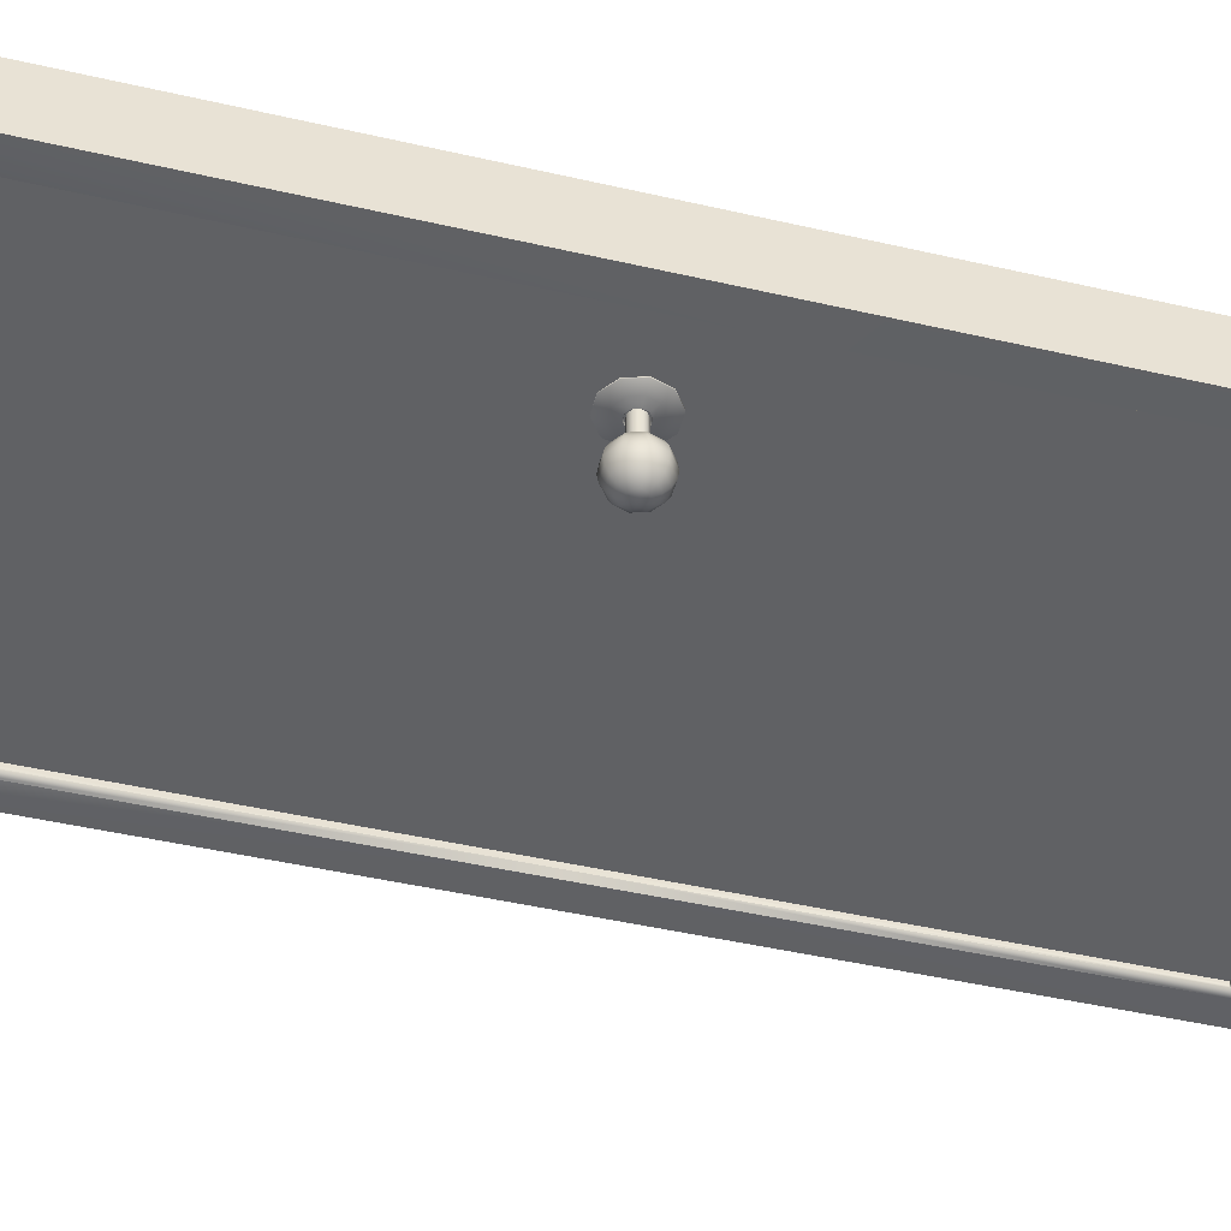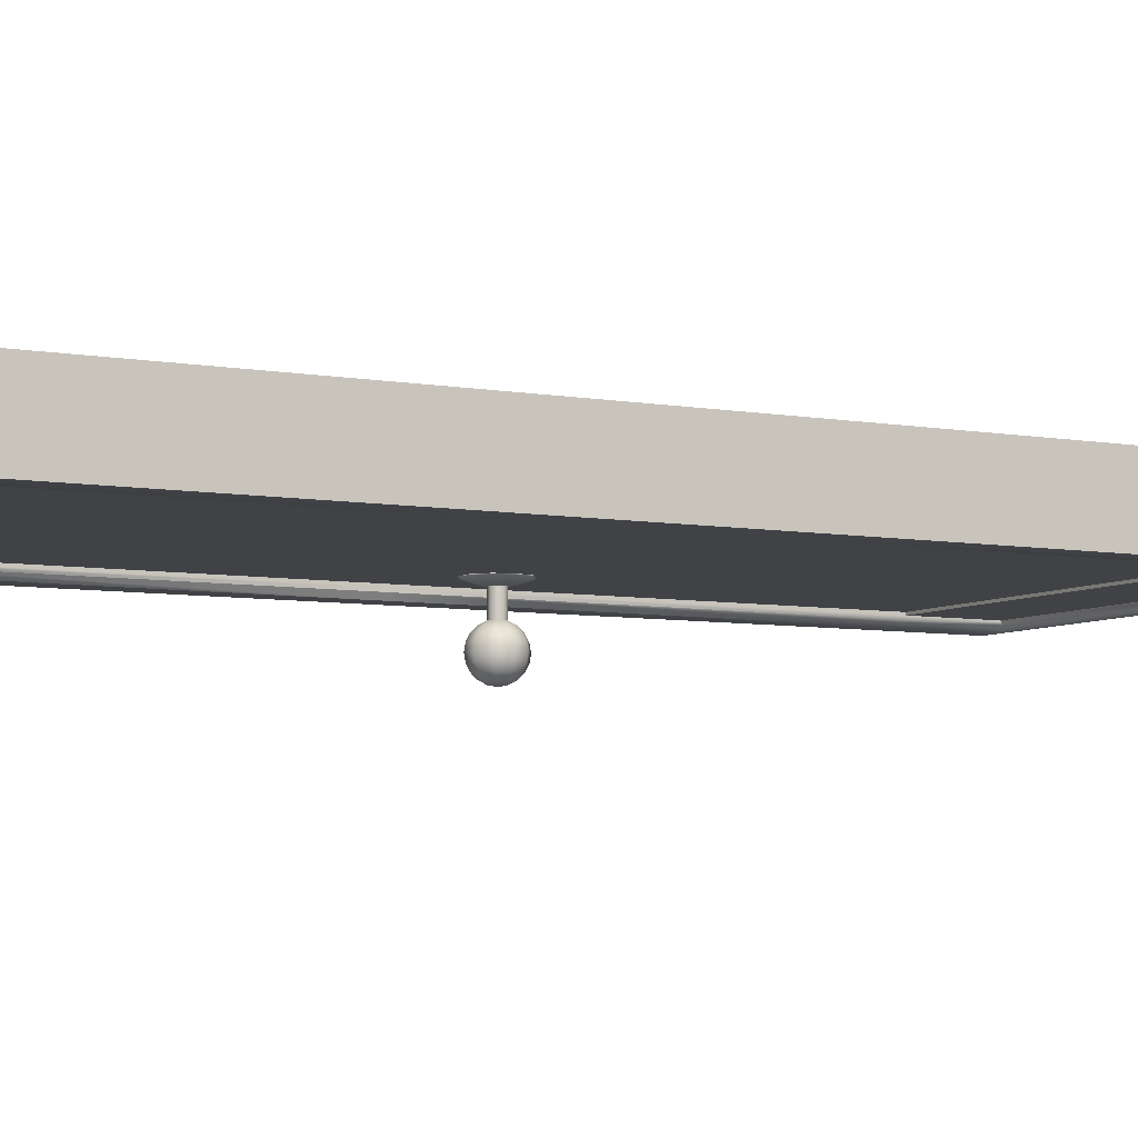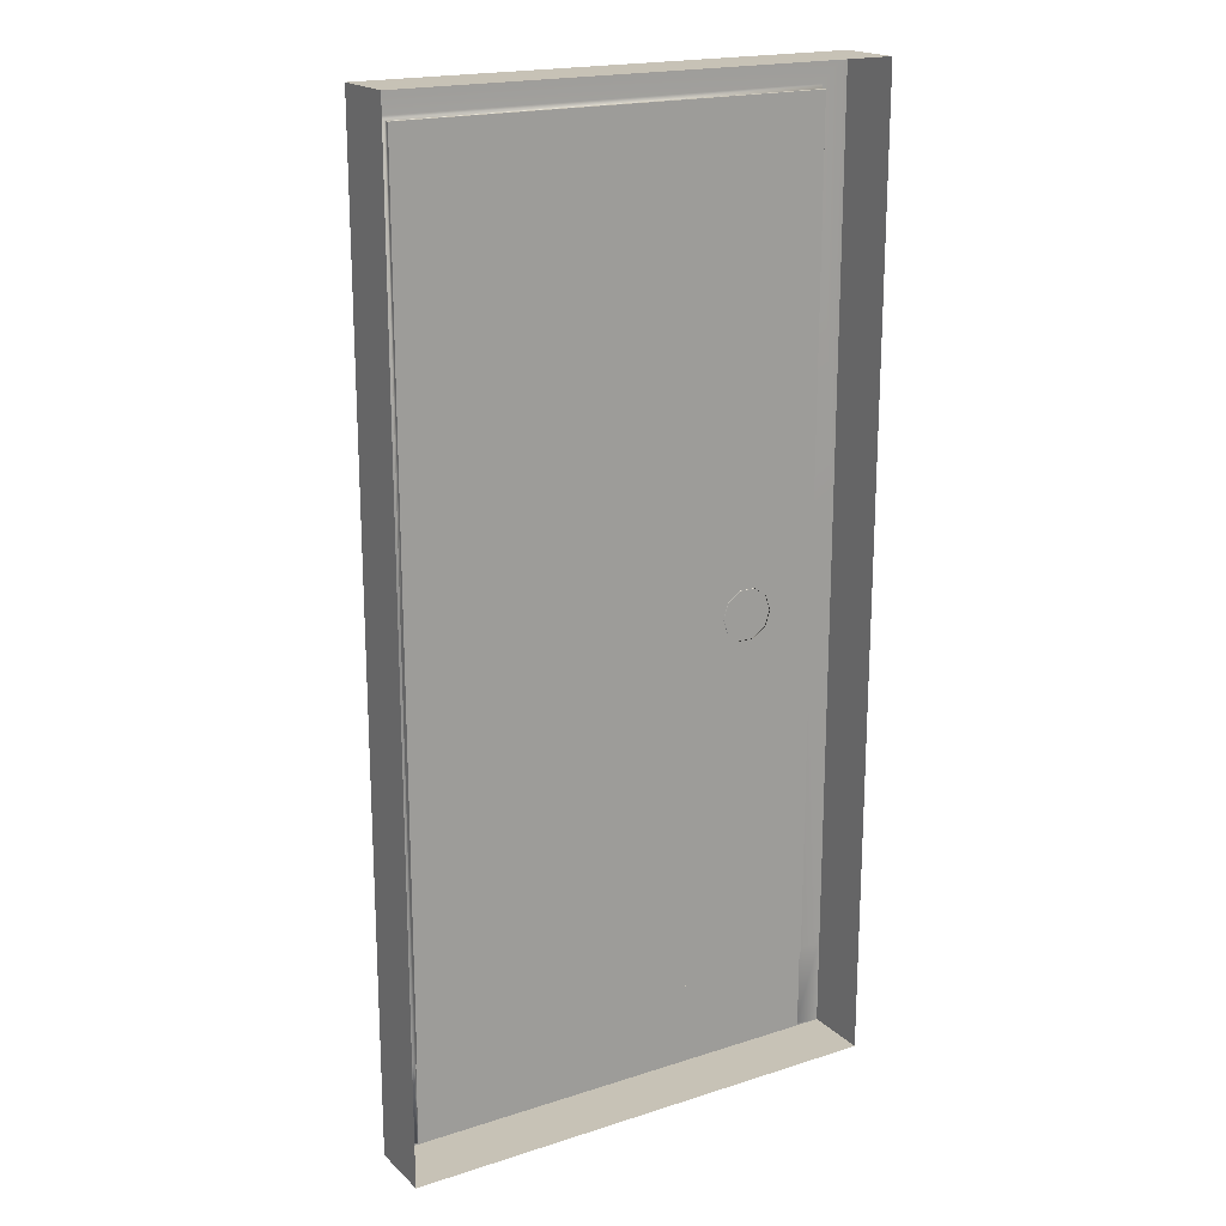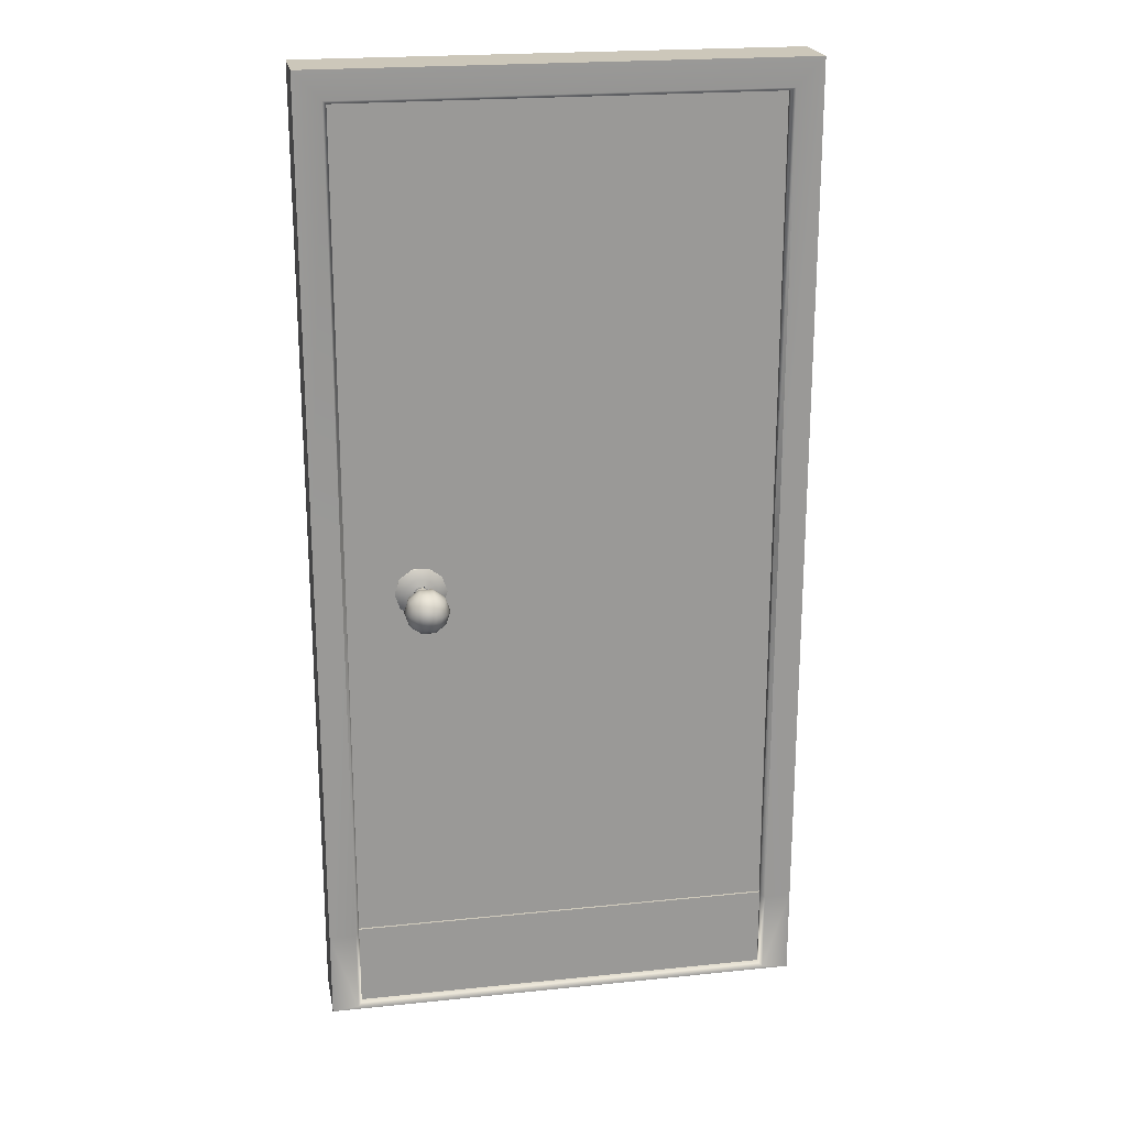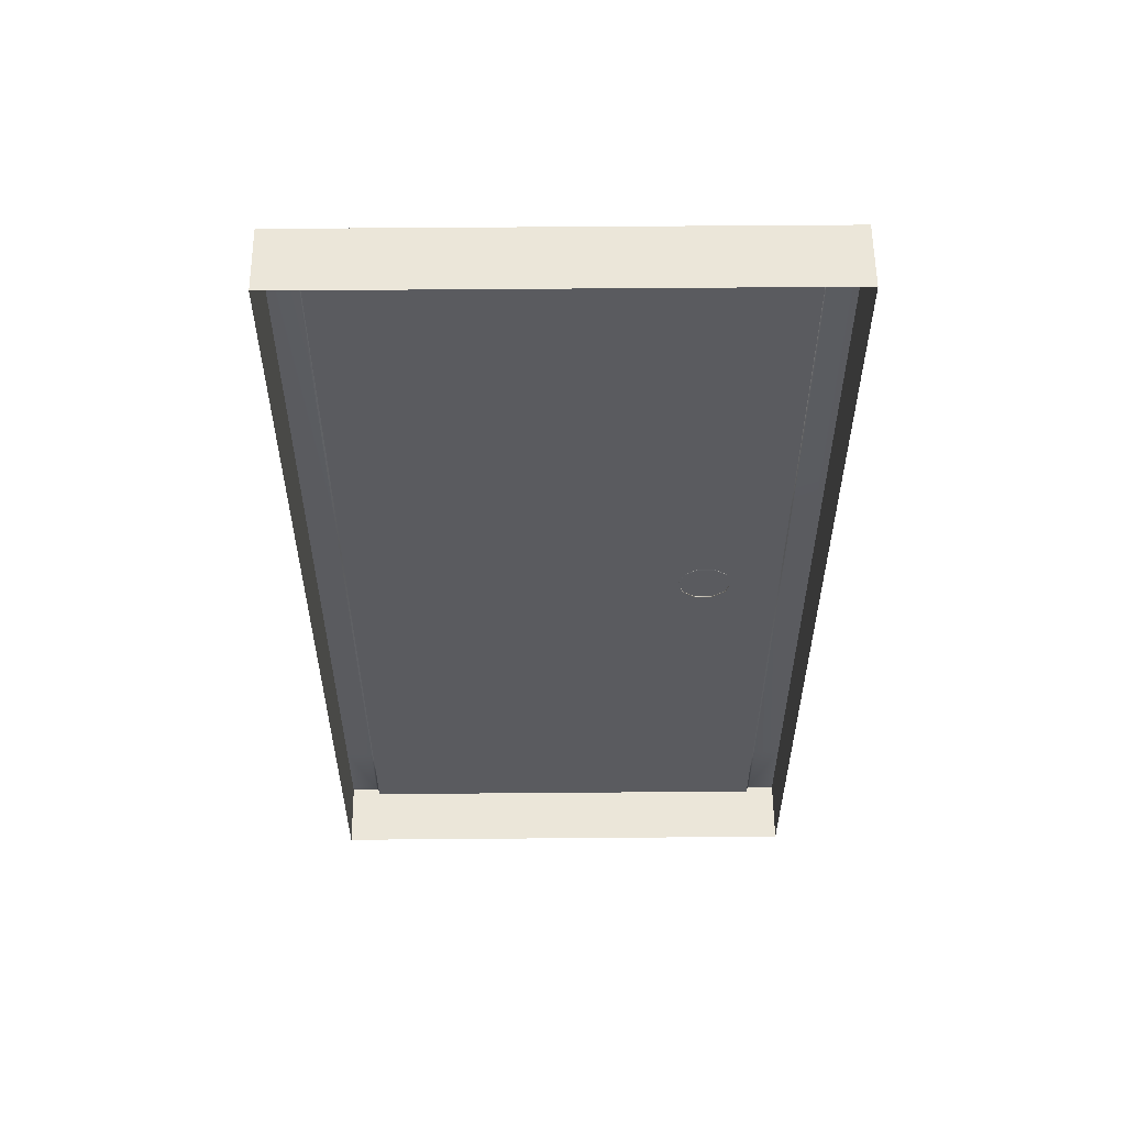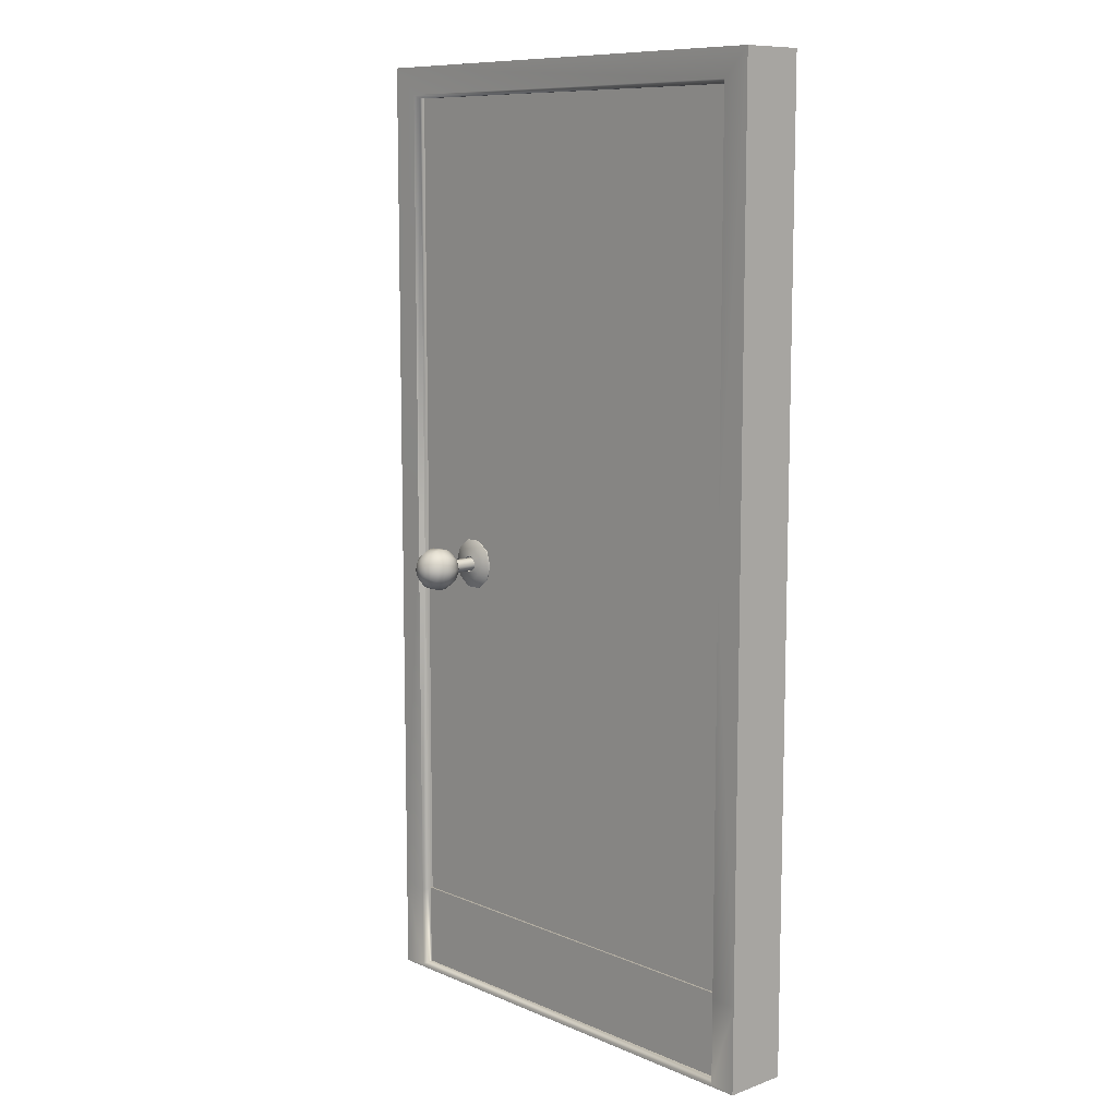
<metadata>
{"format":"obj","ext":"obj","renderer":"f3d","projection":"perspective","resolution":1024,"background":"white","views":[{"elev":-47.0,"azim":75.4,"up":"+Z"},{"elev":-6.1,"azim":-118.8,"up":"+Z"},{"elev":19.1,"azim":-31.3,"up":"+Y"},{"elev":21.3,"azim":169.6,"up":"+Y"},{"elev":56.7,"azim":-0.5,"up":"+Y"},{"elev":9.8,"azim":-132.6,"up":"+Y"}]}
</metadata>
<code>
g default
v -0.584 -0.909 0.1191
v 0.584 -0.909 0.1191
v -0.584 1.398 0.1191
v 0.584 1.398 0.1191
v -0.584 1.398 -0.03416
v 0.584 1.398 -0.03416
v -0.584 -0.909 -0.03416
v 0.584 -0.909 -0.03416
v -0.5191 1.332 -0.03416
v 0.5191 1.332 -0.03416
v 0.5191 -0.9017 -0.03416
v -0.5191 -0.9017 -0.03416
v -0.5105 1.324 -0.02128
v 0.5105 1.324 -0.02128
v 0.5105 -0.8967 -0.02128
v -0.5105 -0.8967 -0.02128
v -0.5105 1.324 -0.01366
v 0.5105 1.324 -0.01366
v 0.5105 -0.8951 -0.01366
v -0.5105 -0.8951 -0.01366
v 0.5191 -0.7 -0.03416
v 0.5105 -0.6966 -0.02128
v 0.5105 -0.6952 -0.01366
v -0.5105 -0.6952 -0.01366
v -0.5105 -0.6966 -0.02128
v -0.5191 -0.7 -0.03416
v -0.584 -0.699 -0.03416
v -0.584 -0.699 0.1191
v 0.584 -0.699 0.1191
v 0.584 -0.699 -0.03416
v -0.5105 1.324 -0.007939
v 0.5105 1.324 -0.007939
v 0.5105 -0.6952 -0.007939
v -0.5105 -0.6952 -0.007939
v 0.3472 0.1776 -0.07571
v 0.3391 0.1717 -0.07571
v 0.329 0.1717 -0.07571
v 0.3208 0.1776 -0.07571
v 0.3177 0.1872 -0.07571
v 0.3208 0.1968 -0.07571
v 0.329 0.2027 -0.07571
v 0.3391 0.2027 -0.07571
v 0.3472 0.1968 -0.07571
v 0.3503 0.1872 -0.07571
v 0.3591 0.169 -0.08321
v 0.3436 0.1577 -0.08321
v 0.3244 0.1577 -0.08321
v 0.3089 0.169 -0.08321
v 0.303 0.1872 -0.08321
v 0.3089 0.2054 -0.08321
v 0.3244 0.2167 -0.08321
v 0.3436 0.2167 -0.08321
v 0.3591 0.2054 -0.08321
v 0.365 0.1872 -0.08321
v 0.3685 0.1621 -0.09488
v 0.3472 0.1466 -0.09488
v 0.3208 0.1466 -0.09488
v 0.2995 0.1621 -0.09488
v 0.2913 0.1872 -0.09488
v 0.2995 0.2123 -0.09488
v 0.3208 0.2278 -0.09488
v 0.3472 0.2278 -0.09488
v 0.3685 0.2123 -0.09488
v 0.3767 0.1872 -0.09488
v 0.3746 0.1577 -0.1096
v 0.3495 0.1395 -0.1096
v 0.3185 0.1395 -0.1096
v 0.2934 0.1577 -0.1096
v 0.2839 0.1872 -0.1096
v 0.2934 0.2167 -0.1096
v 0.3185 0.2349 -0.1096
v 0.3495 0.2349 -0.1096
v 0.3746 0.2167 -0.1096
v 0.3842 0.1872 -0.1096
v 0.3767 0.1562 -0.1259
v 0.3503 0.137 -0.1259
v 0.3177 0.137 -0.1259
v 0.2913 0.1562 -0.1259
v 0.2813 0.1872 -0.1259
v 0.2913 0.2182 -0.1259
v 0.3177 0.2374 -0.1259
v 0.3503 0.2374 -0.1259
v 0.3767 0.2182 -0.1259
v 0.3868 0.1872 -0.1259
v 0.3746 0.1577 -0.1422
v 0.3495 0.1395 -0.1422
v 0.3185 0.1395 -0.1422
v 0.2934 0.1577 -0.1422
v 0.2839 0.1872 -0.1422
v 0.2934 0.2167 -0.1422
v 0.3185 0.2349 -0.1422
v 0.3495 0.2349 -0.1422
v 0.3746 0.2167 -0.1422
v 0.3842 0.1872 -0.1422
v 0.3685 0.1621 -0.1569
v 0.3472 0.1466 -0.1569
v 0.3208 0.1466 -0.1569
v 0.2995 0.1621 -0.1569
v 0.2913 0.1872 -0.1569
v 0.2995 0.2123 -0.1569
v 0.3208 0.2278 -0.1569
v 0.3472 0.2278 -0.1569
v 0.3685 0.2123 -0.1569
v 0.3767 0.1872 -0.1569
v 0.3591 0.169 -0.1686
v 0.3436 0.1577 -0.1686
v 0.3244 0.1577 -0.1686
v 0.3089 0.169 -0.1686
v 0.303 0.1872 -0.1686
v 0.3089 0.2054 -0.1686
v 0.3244 0.2167 -0.1686
v 0.3436 0.2167 -0.1686
v 0.3591 0.2054 -0.1686
v 0.365 0.1872 -0.1686
v 0.3472 0.1776 -0.176
v 0.3391 0.1717 -0.176
v 0.329 0.1717 -0.176
v 0.3208 0.1776 -0.176
v 0.3177 0.1872 -0.176
v 0.3208 0.1968 -0.176
v 0.329 0.2027 -0.176
v 0.3391 0.2027 -0.176
v 0.3472 0.1968 -0.176
v 0.3503 0.1872 -0.176
v 0.334 0.1872 -0.1786
v 0.3472 0.1776 -0.05348
v 0.3391 0.1717 -0.05348
v 0.329 0.1717 -0.05348
v 0.3208 0.1776 -0.05348
v 0.3177 0.1872 -0.05348
v 0.3208 0.1968 -0.05348
v 0.329 0.2027 -0.05348
v 0.3391 0.2027 -0.05348
v 0.3472 0.1968 -0.05348
v 0.3503 0.1872 -0.05348
v 0.3472 0.1776 -0.0198
v 0.3391 0.1717 -0.0198
v 0.329 0.1717 -0.0198
v 0.3208 0.1776 -0.0198
v 0.3177 0.1872 -0.0198
v 0.3208 0.1968 -0.0198
v 0.329 0.2027 -0.0198
v 0.3391 0.2027 -0.0198
v 0.3472 0.1968 -0.0198
v 0.3503 0.1872 -0.0198
v 0.3491 0.1762 -0.0198
v 0.3398 0.1694 -0.0198
v 0.3282 0.1694 -0.0198
v 0.3189 0.1762 -0.0198
v 0.3154 0.1872 -0.0198
v 0.3189 0.1982 -0.0198
v 0.3282 0.2049 -0.0198
v 0.3398 0.2049 -0.0198
v 0.3491 0.1982 -0.0198
v 0.3527 0.1872 -0.0198
v 0.3503 0.1754 -0.02307
v 0.3402 0.1681 -0.02307
v 0.3278 0.1681 -0.02307
v 0.3178 0.1754 -0.02307
v 0.3139 0.1872 -0.02307
v 0.3178 0.199 -0.02307
v 0.3278 0.2063 -0.02307
v 0.3402 0.2063 -0.02307
v 0.3503 0.199 -0.02307
v 0.3541 0.1872 -0.02307
v 0.3648 0.1648 -0.01883
v 0.3458 0.151 -0.01883
v 0.3223 0.151 -0.01883
v 0.3032 0.1648 -0.01883
v 0.296 0.1872 -0.01883
v 0.3032 0.2095 -0.01883
v 0.3223 0.2234 -0.01883
v 0.3458 0.2234 -0.01883
v 0.3648 0.2095 -0.01883
v 0.3721 0.1872 -0.01883
v 0.3842 0.1507 -0.01071
v 0.3532 0.1282 -0.01071
v 0.3149 0.1282 -0.01071
v 0.2839 0.1507 -0.01071
v 0.272 0.1872 -0.01071
v 0.2839 0.2236 -0.01071
v 0.3149 0.2462 -0.01071
v 0.3532 0.2462 -0.01071
v 0.3842 0.2236 -0.01071
v 0.396 0.1872 -0.01071
v 0.3842 0.1507 -0.00553
v 0.3532 0.1282 -0.00553
v 0.3149 0.1282 -0.00553
v 0.2839 0.1507 -0.00553
v 0.272 0.1872 -0.00553
v 0.2839 0.2236 -0.00553
v 0.3149 0.2462 -0.00553
v 0.3532 0.2462 -0.00553
v 0.3842 0.2236 -0.00553
v 0.396 0.1872 -0.00553
v 0.5105 0.2937 -0.02128
v 0.5191 0.2968 -0.03416
v 0.584 0.3338 -0.03416
v 0.584 0.3338 0.1191
v -0.584 0.3338 0.1191
v -0.584 0.3338 -0.03416
v -0.5191 0.2968 -0.03416
v -0.5105 0.2937 -0.02128
v -0.5105 0.2943 -0.01366
v -0.5105 0.2943 -0.007939
v 0.5105 0.2943 -0.007939
v 0.5105 0.2943 -0.01366
g doorShoo
f 5 3 4 6
f 34 205 206 33
f 1 7 8 2
f 199 29 30 198
f 201 27 28 200
f 9 5 6 10
f 197 198 30 21
f 11 8 7 12
f 27 201 202 26
f 13 9 10 14
f 196 197 21 22
f 15 11 12 16
f 26 202 203 25
f 17 13 14 18
f 207 196 22 23
f 19 15 16 20
f 24 25 203 204
f 21 11 15 22
f 19 23 22 15
f 20 24 23 19
f 20 16 25 24
f 16 12 26 25
f 12 7 27 26
f 27 7 1 28
f 29 2 8 30
f 11 21 30 8
f 31 17 18 32
f 206 207 23 33
f 33 23 24 34
f 34 24 204 205
f 45 35 36 46
f 46 36 37 47
f 47 37 38 48
f 48 38 39 49
f 49 39 40 50
f 50 40 41 51
f 51 41 42 52
f 52 42 43 53
f 53 43 44 54
f 54 44 35 45
f 55 45 46 56
f 56 46 47 57
f 57 47 48 58
f 58 48 49 59
f 59 49 50 60
f 60 50 51 61
f 61 51 52 62
f 62 52 53 63
f 63 53 54 64
f 64 54 45 55
f 65 55 56 66
f 66 56 57 67
f 67 57 58 68
f 68 58 59 69
f 69 59 60 70
f 70 60 61 71
f 71 61 62 72
f 72 62 63 73
f 73 63 64 74
f 74 64 55 65
f 75 65 66 76
f 76 66 67 77
f 77 67 68 78
f 78 68 69 79
f 79 69 70 80
f 80 70 71 81
f 81 71 72 82
f 82 72 73 83
f 83 73 74 84
f 84 74 65 75
f 85 75 76 86
f 86 76 77 87
f 87 77 78 88
f 88 78 79 89
f 89 79 80 90
f 90 80 81 91
f 91 81 82 92
f 92 82 83 93
f 93 83 84 94
f 94 84 75 85
f 95 85 86 96
f 96 86 87 97
f 97 87 88 98
f 98 88 89 99
f 99 89 90 100
f 100 90 91 101
f 101 91 92 102
f 102 92 93 103
f 103 93 94 104
f 104 94 85 95
f 105 95 96 106
f 106 96 97 107
f 107 97 98 108
f 108 98 99 109
f 109 99 100 110
f 110 100 101 111
f 111 101 102 112
f 112 102 103 113
f 113 103 104 114
f 114 104 95 105
f 115 105 106 116
f 116 106 107 117
f 117 107 108 118
f 118 108 109 119
f 119 109 110 120
f 120 110 111 121
f 121 111 112 122
f 122 112 113 123
f 123 113 114 124
f 124 114 105 115
f 115 116 125
f 116 117 125
f 117 118 125
f 118 119 125
f 119 120 125
f 120 121 125
f 121 122 125
f 122 123 125
f 123 124 125
f 124 115 125
f 127 36 35 126
f 128 37 36 127
f 129 38 37 128
f 130 39 38 129
f 131 40 39 130
f 132 41 40 131
f 133 42 41 132
f 134 43 42 133
f 135 44 43 134
f 126 35 44 135
f 137 127 126 136
f 138 128 127 137
f 139 129 128 138
f 140 130 129 139
f 141 131 130 140
f 142 132 131 141
f 143 133 132 142
f 144 134 133 143
f 145 135 134 144
f 136 126 135 145
f 147 137 136 146
f 148 138 137 147
f 149 139 138 148
f 150 140 139 149
f 151 141 140 150
f 152 142 141 151
f 153 143 142 152
f 154 144 143 153
f 155 145 144 154
f 146 136 145 155
f 157 147 146 156
f 158 148 147 157
f 159 149 148 158
f 160 150 149 159
f 161 151 150 160
f 162 152 151 161
f 163 153 152 162
f 164 154 153 163
f 165 155 154 164
f 156 146 155 165
f 167 157 156 166
f 168 158 157 167
f 169 159 158 168
f 170 160 159 169
f 171 161 160 170
f 172 162 161 171
f 173 163 162 172
f 174 164 163 173
f 175 165 164 174
f 166 156 165 175
f 177 167 166 176
f 178 168 167 177
f 179 169 168 178
f 180 170 169 179
f 181 171 170 180
f 182 172 171 181
f 183 173 172 182
f 184 174 173 183
f 185 175 174 184
f 176 166 175 185
f 187 177 176 186
f 188 178 177 187
f 189 179 178 188
f 190 180 179 189
f 191 181 180 190
f 192 182 181 191
f 193 183 182 192
f 194 184 183 193
f 195 185 184 194
f 186 176 185 195
f 14 10 197 196
f 10 6 198 197
f 4 199 198 6
f 5 201 200 3
f 202 201 5 9
f 203 202 9 13
f 204 203 13 17
f 205 204 17 31
f 206 205 31 32
f 32 18 207 206
f 14 196 207 18

</code>
